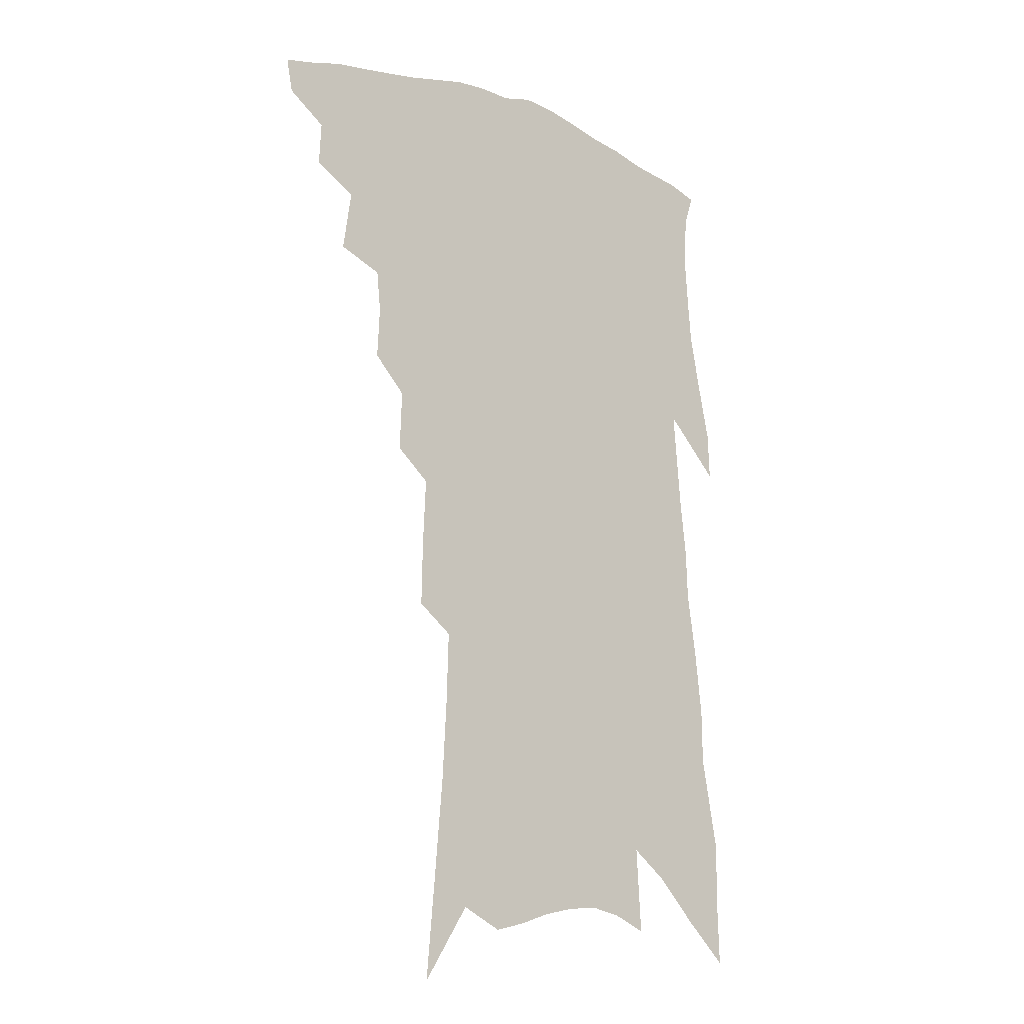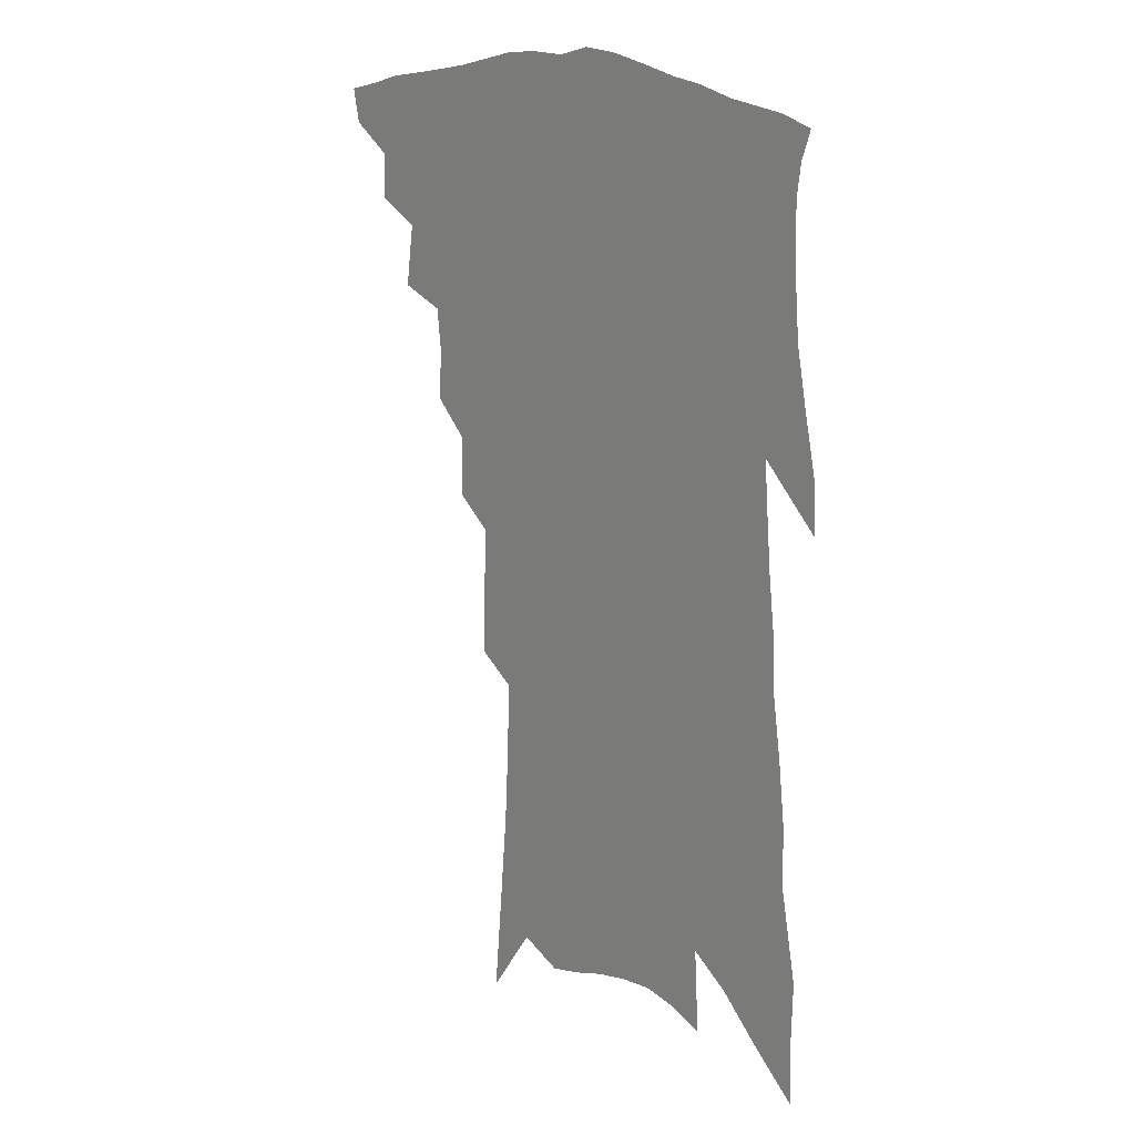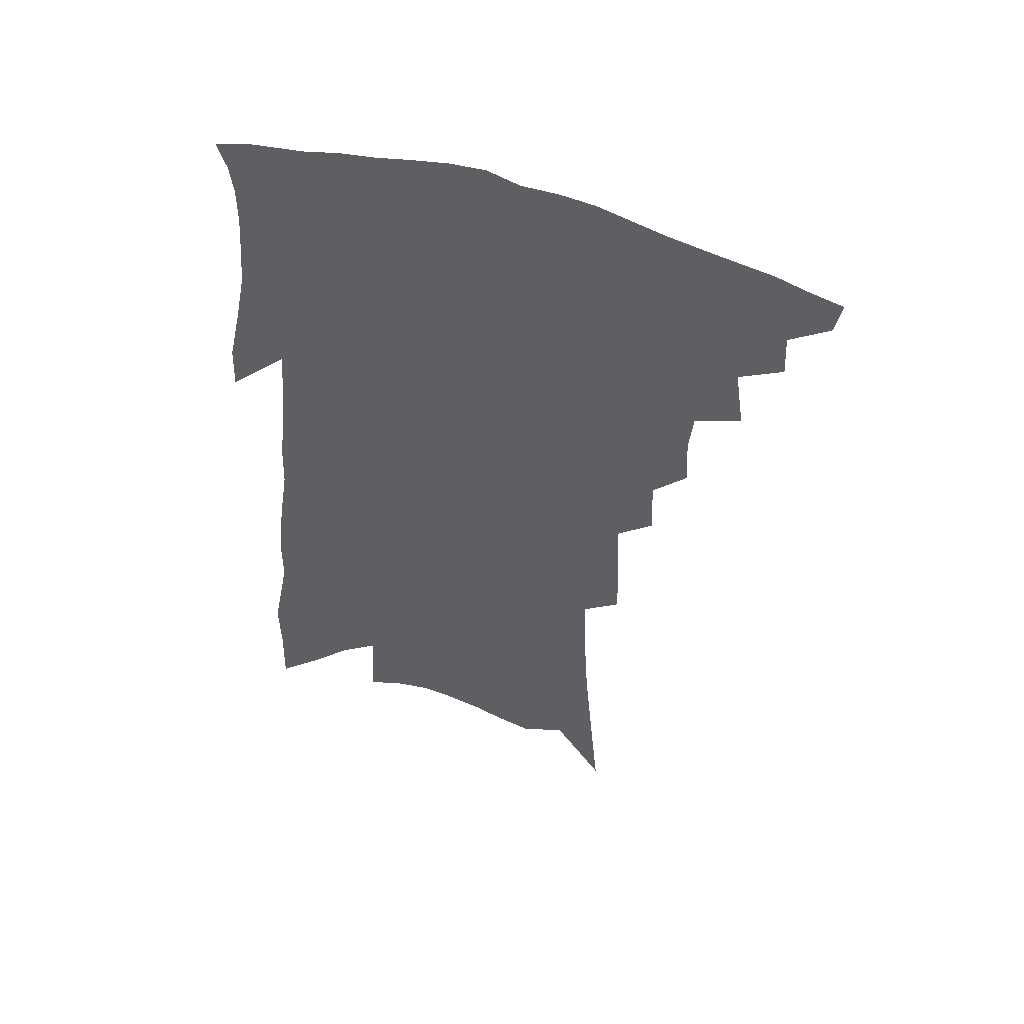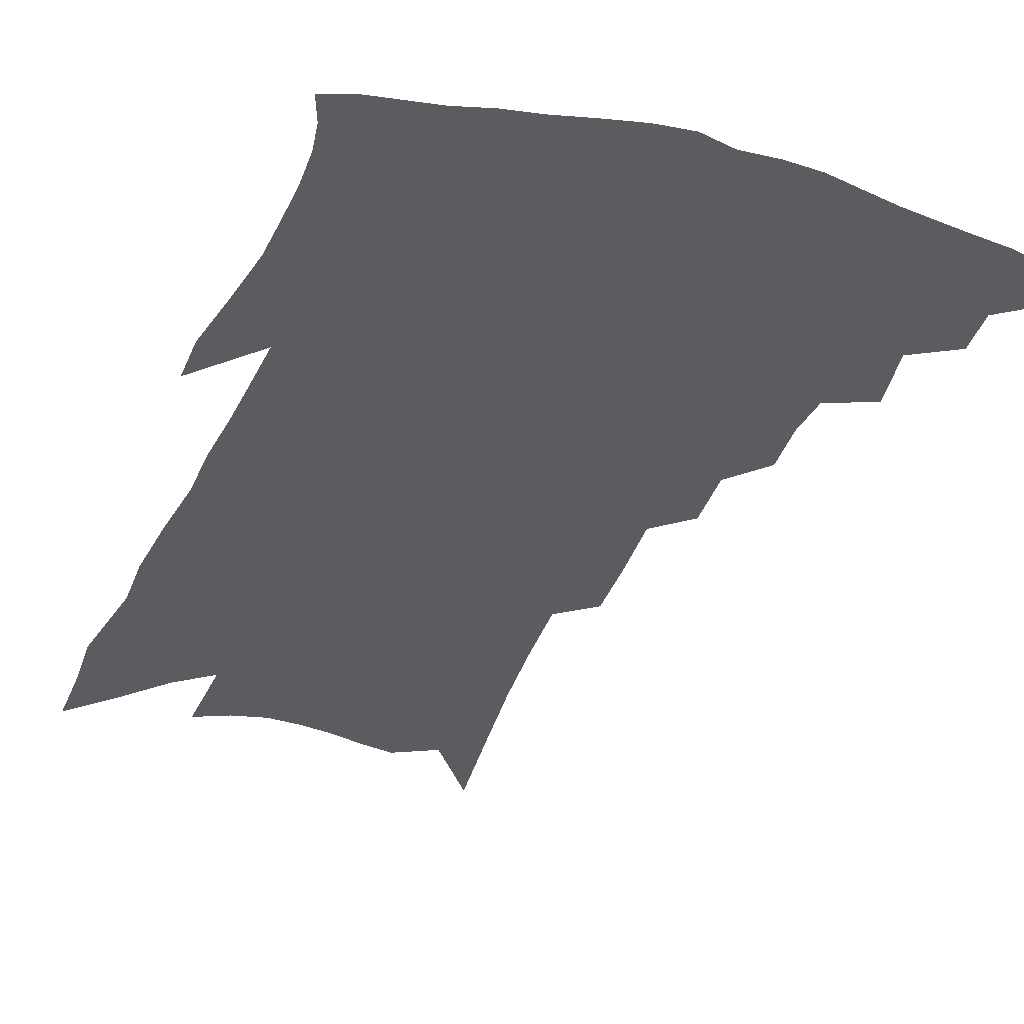
<metadata>
{"format":"obj","ext":"obj","renderer":"f3d","projection":"perspective","resolution":1024,"background":"white","views":[{"elev":-16.2,"azim":-40.9,"up":"+Y"},{"elev":18.7,"azim":46.2,"up":"+Y"},{"elev":53.3,"azim":-162.0,"up":"+Y"},{"elev":-33.7,"azim":162.0,"up":"+Z"}]}
</metadata>
<code>
v 470.1 400.3 0
v 467.8 411.8 0
v 482.9 375.8 0
v 483.6 391 0
v 482.2 403.2 0
v 479.2 414.6 0
v 494.6 346.5 0
v 497.7 367.9 0
v 497.5 382.4 0
v 495.3 393.9 0
v 493.2 405.6 0
v 490.4 418.1 0
v 510.8 308.7 0
v 511.7 326.6 0
v 510.2 340.6 0
v 510.3 357.5 0
v 510.5 372.9 0
v 509.3 385.4 0
v 507 396.6 0
v 504.5 408.2 0
v 502.1 420.1 0
v 521.7 276 0
v 522.5 296.9 0
v 522 313.2 0
v 525.6 337.5 0
v 522.6 347.6 0
v 523.3 363.8 0
v 521.9 375.8 0
v 520.3 387.3 0
v 518.5 398.7 0
v 516.4 410 0
v 513.7 422.3 0
v 532.5 220.4 0
v 532.9 242.4 0
v 533.9 266 0
v 534.6 287.3 0
v 534.5 304.7 0
v 535.6 324.2 0
v 536.3 341.5 0
v 534.4 352.2 0
v 535 367.5 0
v 533.3 378.3 0
v 531.6 389.5 0
v 529.7 400.8 0
v 527.6 412.4 0
v 525.2 424.5 0
v 536.7 89.65 0
v 540 126 0
v 542.9 159.2 0
v 544.4 186.6 0
v 545.1 211.2 0
v 546.1 235.9 0
v 545.8 255.4 0
v 546.2 276.4 0
v 545.9 293.7 0
v 546.9 313.6 0
v 546.6 328.4 0
v 546.5 343.2 0
v 546.2 356.6 0
v 545.8 369.1 0
v 544.6 380.4 0
v 542.6 391.4 0
v 541.2 402.7 0
v 539 414.5 0
v 536.6 427.5 0
v 553.7 115.4 0
v 556.1 149.5 0
v 557.3 177.8 0
v 556.6 197.9 0
v 557.5 223.3 0
v 558.1 246.7 0
v 557.4 264.3 0
v 556.9 281.3 0
v 557.3 300.4 0
v 557.6 317.5 0
v 557.6 332.8 0
v 557.4 346.3 0
v 557 359 0
v 557.2 371.9 0
v 556 382.1 0
v 554.4 393 0
v 552.8 404.3 0
v 550.4 417.1 0
v 548.1 430.5 0
v 568.5 108.4 0
v 567.9 132.2 0
v 568.8 162.3 0
v 569 187.1 0
v 568.9 209.9 0
v 568.9 232 0
v 568.7 252.2 0
v 568.2 269.7 0
v 568.2 288.7 0
v 568.3 306.2 0
v 567.8 320.1 0
v 568 335.2 0
v 567.9 348.6 0
v 567.5 360.2 0
v 567.4 372.7 0
v 566.5 383.3 0
v 565.5 394.1 0
v 564.7 405.1 0
v 562.9 417 0
v 559.8 431.7 0
v 579.8 111.3 0
v 580.3 144.5 0
v 580.2 170.3 0
v 579.5 189.3 0
v 579.9 218.7 0
v 579.2 234.2 0
v 578.9 254.9 0
v 578.5 273.1 0
v 578.4 291.2 0
v 578.4 308.7 0
v 578.5 324.2 0
v 577.9 335.4 0
v 578.1 349.7 0
v 577.9 361.7 0
v 577.8 373.4 0
v 577.3 384.2 0
v 576.7 395 0
v 575.9 406 0
v 574.3 418 0
v 572.1 431.7 0
v 591.5 115.3 0
v 591.5 149.1 0
v 591.1 174.3 0
v 590.3 194.5 0
v 590.1 218 0
v 589.4 234.9 0
v 589.1 258.2 0
v 588.8 276.9 0
v 588.5 293.7 0
v 588.3 309.2 0
v 588.4 325.9 0
v 588.4 338.9 0
v 588.5 352 0
v 588.5 363.2 0
v 588.5 374.3 0
v 588.4 385 0
v 588 395.6 0
v 587.2 406.5 0
v 585.6 419.4 0
v 583.4 434.9 0
v 603.1 117.9 0
v 602.6 151.1 0
v 601.8 176.3 0
v 601.1 201.8 0
v 600.4 219.4 0
v 599.7 239.5 0
v 599.1 259.4 0
v 598.7 277.4 0
v 598.4 294.8 0
v 598.2 310.8 0
v 598.2 326.2 0
v 598.2 338.6 0
v 598.4 351.7 0
v 598.5 362.9 0
v 598.8 374.7 0
v 599.1 385.5 0
v 598.9 396.1 0
v 598.2 407.4 0
v 597.3 419.4 0
v 595.4 434.2 0
v 614.7 119.1 0
v 613.6 151 0
v 612.6 176.3 0
v 612 197.3 0
v 610.8 219.4 0
v 609.8 242.1 0
v 609.1 261.9 0
v 608.7 276.7 0
v 608.2 295.2 0
v 608 310.5 0
v 607.9 325.8 0
v 608 339.8 0
v 608.2 351.7 0
v 608.6 363.7 0
v 609 374.8 0
v 609.5 385.7 0
v 609.7 396.1 0
v 609.8 406.8 0
v 608.9 418.9 0
v 608 431.9 0
v 626.5 116.8 0
v 625.1 146.7 0
v 623.8 172.2 0
v 622.8 194.6 0
v 621.2 218.8 0
v 620 240.7 0
v 619.4 258.6 0
v 618.7 276.5 0
v 618.4 292.5 0
v 618 308.4 0
v 617.9 323 0
v 617.7 338.7 0
v 617.9 351.5 0
v 618.4 362.9 0
v 618.9 374.8 0
v 619.7 385.5 0
v 620.2 395.7 0
v 620.8 406.2 0
v 621.2 417 0
v 620.8 429.2 0
v 638.6 111.9 0
v 636.8 141.8 0
v 635.4 167.4 0
v 633.8 191.9 0
v 632 215.4 0
v 630.6 237.3 0
v 630.3 254.1 0
v 628.8 274.4 0
v 628.6 289.7 0
v 628.2 305.5 0
v 628 320.1 0
v 627.6 336.4 0
v 627.5 350.8 0
v 628.2 361.6 0
v 628.8 373 0
v 629.6 384.9 0
v 631 395.6 0
v 631.8 405.1 0
v 632.5 415.4 0
v 632.1 427.7 0
v 649.9 132.2 0
v 648.2 157.9 0
v 646.6 181.9 0
v 643.8 208.9 0
v 642.4 229.5 0
v 641.8 247.5 0
v 640.4 267.3 0
v 639.4 285 0
v 638.4 302.7 0
v 637.8 319 0
v 637.9 332.9 0
v 637.7 347.4 0
v 637.9 360.6 0
v 638.5 372.3 0
v 639.4 383.9 0
v 640.5 394.3 0
v 641.6 404.2 0
v 642.9 414.2 0
v 644.2 424.8 0
v 665.2 116.5 0
v 662 146.5 0
v 659.6 172.6 0
v 657.4 197 0
v 655.5 219.1 0
v 653.9 239.7 0
v 653 258.2 0
v 650.9 278.5 0
v 649.5 296.8 0
v 648.9 313 0
v 648.7 328.1 0
v 648.2 343.2 0
v 647.8 358.2 0
v 647.9 371.7 0
v 648.9 382.5 0
v 650 393.4 0
v 651.4 402.9 0
v 652.9 412.6 0
v 654.6 423.5 0
v 680.5 102.2 0
v 679.7 125.7 0
v 680.1 146.3 0
v 673.9 179.5 0
v 673.8 198.6 0
v 671.2 221.3 0
v 667.8 244.9 0
v 667.1 262.7 0
v 664.8 282.8 0
v 663.3 300.9 0
v 661.9 318.4 0
v 660.1 336 0
v 659.8 351 0
v 659.2 365.8 0
v 659 379.3 0
v 659.3 391.6 0
v 660.9 401.5 0
v 662.4 411 0
v 664.8 422.3 0
v 682.2 297.9 0
v 681.6 314.6 0
v 677.1 336 0
v 673.2 355.8 0
v 672 371.2 0
v 670.9 385.9 0
v 671 399 0
v 672.3 409.4 0
v 675.6 419 0
f 4 5 1
f 1 5 2
f 5 6 2
f 8 9 3
f 3 9 4
f 9 10 4
f 4 10 5
f 10 11 5
f 5 11 6
f 11 12 6
f 15 16 7
f 7 16 8
f 16 17 8
f 8 17 9
f 17 18 9
f 9 18 10
f 18 19 10
f 10 19 11
f 19 20 11
f 11 20 12
f 20 21 12
f 23 24 13
f 13 24 14
f 24 25 14
f 14 25 15
f 25 26 15
f 15 26 16
f 26 27 16
f 16 27 17
f 27 28 17
f 17 28 18
f 28 29 18
f 18 29 19
f 29 30 19
f 19 30 20
f 30 31 20
f 20 31 21
f 31 32 21
f 35 36 22
f 22 36 23
f 36 37 23
f 23 37 24
f 37 38 24
f 24 38 25
f 38 39 25
f 25 39 26
f 39 40 26
f 26 40 27
f 40 41 27
f 27 41 28
f 41 42 28
f 28 42 29
f 42 43 29
f 29 43 30
f 43 44 30
f 30 44 31
f 44 45 31
f 31 45 32
f 45 46 32
f 51 52 33
f 33 52 34
f 52 53 34
f 34 53 35
f 53 54 35
f 35 54 36
f 54 55 36
f 36 55 37
f 55 56 37
f 37 56 38
f 56 57 38
f 38 57 39
f 57 58 39
f 39 58 40
f 58 59 40
f 40 59 41
f 59 60 41
f 41 60 42
f 60 61 42
f 42 61 43
f 61 62 43
f 43 62 44
f 62 63 44
f 44 63 45
f 63 64 45
f 45 64 46
f 64 65 46
f 47 66 48
f 66 67 48
f 48 67 49
f 67 68 49
f 49 68 50
f 68 69 50
f 50 69 51
f 69 70 51
f 51 70 52
f 70 71 52
f 52 71 53
f 71 72 53
f 53 72 54
f 72 73 54
f 54 73 55
f 73 74 55
f 55 74 56
f 74 75 56
f 56 75 57
f 75 76 57
f 57 76 58
f 76 77 58
f 58 77 59
f 77 78 59
f 59 78 60
f 78 79 60
f 60 79 61
f 79 80 61
f 61 80 62
f 80 81 62
f 62 81 63
f 81 82 63
f 63 82 64
f 82 83 64
f 64 83 65
f 83 84 65
f 85 86 66
f 66 86 67
f 86 87 67
f 67 87 68
f 87 88 68
f 68 88 69
f 88 89 69
f 69 89 70
f 89 90 70
f 70 90 71
f 90 91 71
f 71 91 72
f 91 92 72
f 72 92 73
f 92 93 73
f 73 93 74
f 93 94 74
f 74 94 75
f 94 95 75
f 75 95 76
f 95 96 76
f 76 96 77
f 96 97 77
f 77 97 78
f 97 98 78
f 78 98 79
f 98 99 79
f 79 99 80
f 99 100 80
f 80 100 81
f 100 101 81
f 81 101 82
f 101 102 82
f 82 102 83
f 102 103 83
f 83 103 84
f 103 104 84
f 85 105 86
f 105 106 86
f 86 106 87
f 106 107 87
f 87 107 88
f 107 108 88
f 88 108 89
f 108 109 89
f 89 109 90
f 109 110 90
f 90 110 91
f 110 111 91
f 91 111 92
f 111 112 92
f 92 112 93
f 112 113 93
f 93 113 94
f 113 114 94
f 94 114 95
f 114 115 95
f 95 115 96
f 115 116 96
f 96 116 97
f 116 117 97
f 97 117 98
f 117 118 98
f 98 118 99
f 118 119 99
f 99 119 100
f 119 120 100
f 100 120 101
f 120 121 101
f 101 121 102
f 121 122 102
f 102 122 103
f 122 123 103
f 103 123 104
f 123 124 104
f 105 125 106
f 125 126 106
f 106 126 107
f 126 127 107
f 107 127 108
f 127 128 108
f 108 128 109
f 128 129 109
f 109 129 110
f 129 130 110
f 110 130 111
f 130 131 111
f 111 131 112
f 131 132 112
f 112 132 113
f 132 133 113
f 113 133 114
f 133 134 114
f 114 134 115
f 134 135 115
f 115 135 116
f 135 136 116
f 116 136 117
f 136 137 117
f 117 137 118
f 137 138 118
f 118 138 119
f 138 139 119
f 119 139 120
f 139 140 120
f 120 140 121
f 140 141 121
f 121 141 122
f 141 142 122
f 122 142 123
f 142 143 123
f 123 143 124
f 143 144 124
f 125 145 126
f 145 146 126
f 126 146 127
f 146 147 127
f 127 147 128
f 147 148 128
f 128 148 129
f 148 149 129
f 129 149 130
f 149 150 130
f 130 150 131
f 150 151 131
f 131 151 132
f 151 152 132
f 132 152 133
f 152 153 133
f 133 153 134
f 153 154 134
f 134 154 135
f 154 155 135
f 135 155 136
f 155 156 136
f 136 156 137
f 156 157 137
f 137 157 138
f 157 158 138
f 138 158 139
f 158 159 139
f 139 159 140
f 159 160 140
f 140 160 141
f 160 161 141
f 141 161 142
f 161 162 142
f 142 162 143
f 162 163 143
f 143 163 144
f 163 164 144
f 145 165 146
f 165 166 146
f 146 166 147
f 166 167 147
f 147 167 148
f 167 168 148
f 148 168 149
f 168 169 149
f 149 169 150
f 169 170 150
f 150 170 151
f 170 171 151
f 151 171 152
f 171 172 152
f 152 172 153
f 172 173 153
f 153 173 154
f 173 174 154
f 154 174 155
f 174 175 155
f 155 175 156
f 175 176 156
f 156 176 157
f 176 177 157
f 157 177 158
f 177 178 158
f 158 178 159
f 178 179 159
f 159 179 160
f 179 180 160
f 160 180 161
f 180 181 161
f 161 181 162
f 181 182 162
f 162 182 163
f 182 183 163
f 163 183 164
f 183 184 164
f 165 185 166
f 185 186 166
f 166 186 167
f 186 187 167
f 167 187 168
f 187 188 168
f 168 188 169
f 188 189 169
f 169 189 170
f 189 190 170
f 170 190 171
f 190 191 171
f 171 191 172
f 191 192 172
f 172 192 173
f 192 193 173
f 173 193 174
f 193 194 174
f 174 194 175
f 194 195 175
f 175 195 176
f 195 196 176
f 176 196 177
f 196 197 177
f 177 197 178
f 197 198 178
f 178 198 179
f 198 199 179
f 179 199 180
f 199 200 180
f 180 200 181
f 200 201 181
f 181 201 182
f 201 202 182
f 182 202 183
f 202 203 183
f 183 203 184
f 203 204 184
f 185 205 186
f 205 206 186
f 186 206 187
f 206 207 187
f 187 207 188
f 207 208 188
f 188 208 189
f 208 209 189
f 189 209 190
f 209 210 190
f 190 210 191
f 210 211 191
f 191 211 192
f 211 212 192
f 192 212 193
f 212 213 193
f 193 213 194
f 213 214 194
f 194 214 195
f 214 215 195
f 195 215 196
f 215 216 196
f 196 216 197
f 216 217 197
f 197 217 198
f 217 218 198
f 198 218 199
f 218 219 199
f 199 219 200
f 219 220 200
f 200 220 201
f 220 221 201
f 201 221 202
f 221 222 202
f 202 222 203
f 222 223 203
f 203 223 204
f 223 224 204
f 206 225 207
f 225 226 207
f 207 226 208
f 226 227 208
f 208 227 209
f 227 228 209
f 209 228 210
f 228 229 210
f 210 229 211
f 229 230 211
f 211 230 212
f 230 231 212
f 212 231 213
f 231 232 213
f 213 232 214
f 232 233 214
f 214 233 215
f 233 234 215
f 215 234 216
f 234 235 216
f 216 235 217
f 235 236 217
f 217 236 218
f 236 237 218
f 218 237 219
f 237 238 219
f 219 238 220
f 238 239 220
f 220 239 221
f 239 240 221
f 221 240 222
f 240 241 222
f 222 241 223
f 241 242 223
f 223 242 224
f 242 243 224
f 225 244 226
f 244 245 226
f 226 245 227
f 245 246 227
f 227 246 228
f 246 247 228
f 228 247 229
f 247 248 229
f 229 248 230
f 248 249 230
f 230 249 231
f 249 250 231
f 231 250 232
f 250 251 232
f 232 251 233
f 251 252 233
f 233 252 234
f 252 253 234
f 234 253 235
f 253 254 235
f 235 254 236
f 254 255 236
f 236 255 237
f 255 256 237
f 237 256 238
f 256 257 238
f 238 257 239
f 257 258 239
f 239 258 240
f 258 259 240
f 240 259 241
f 259 260 241
f 241 260 242
f 260 261 242
f 242 261 243
f 261 262 243
f 244 263 245
f 263 264 245
f 245 264 246
f 264 265 246
f 246 265 247
f 265 266 247
f 247 266 248
f 266 267 248
f 248 267 249
f 267 268 249
f 249 268 250
f 268 269 250
f 250 269 251
f 269 270 251
f 251 270 252
f 270 271 252
f 252 271 253
f 271 272 253
f 253 272 254
f 272 273 254
f 254 273 255
f 273 274 255
f 255 274 256
f 274 275 256
f 256 275 257
f 275 276 257
f 257 276 258
f 276 277 258
f 258 277 259
f 277 278 259
f 259 278 260
f 278 279 260
f 260 279 261
f 279 280 261
f 261 280 262
f 280 281 262
f 273 282 274
f 282 283 274
f 274 283 275
f 283 284 275
f 275 284 276
f 284 285 276
f 276 285 277
f 285 286 277
f 277 286 278
f 286 287 278
f 278 287 279
f 287 288 279
f 279 288 280
f 288 289 280
f 280 289 281
f 289 290 281

</code>
